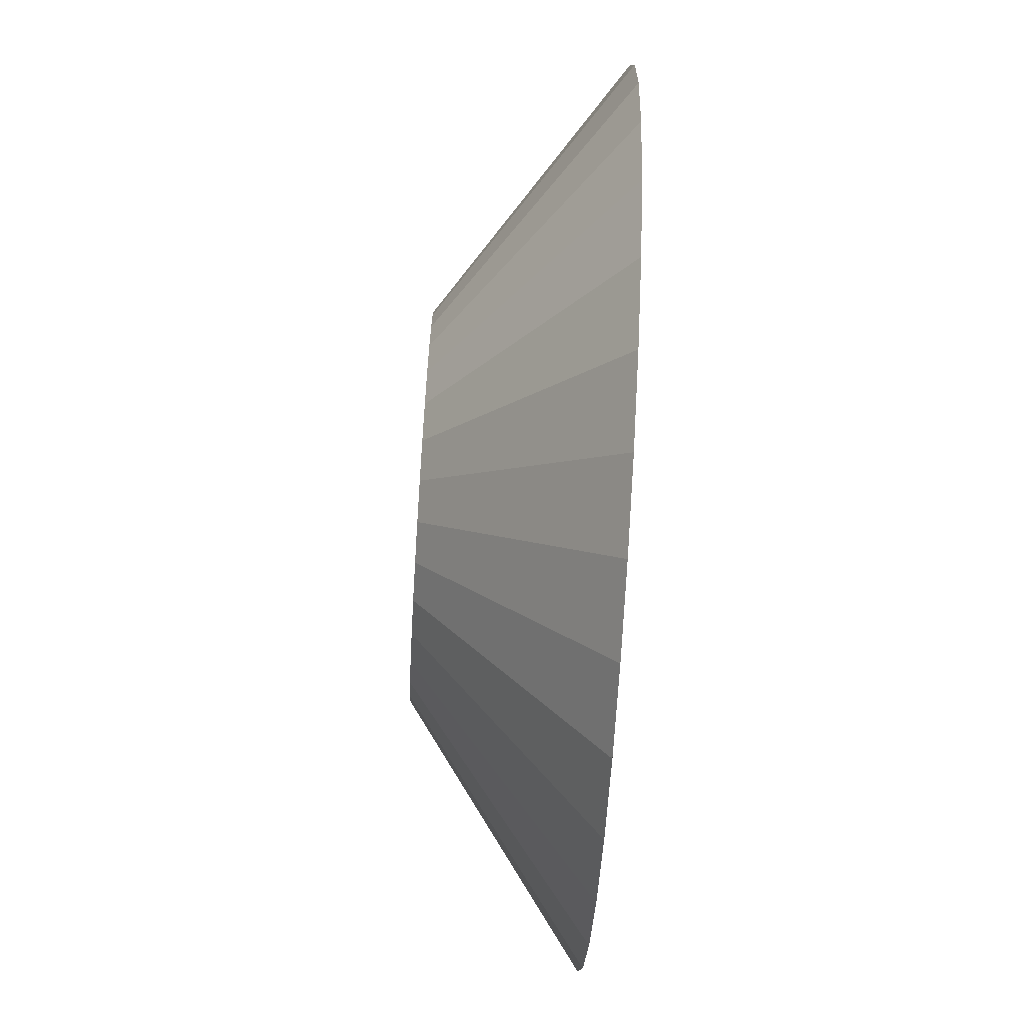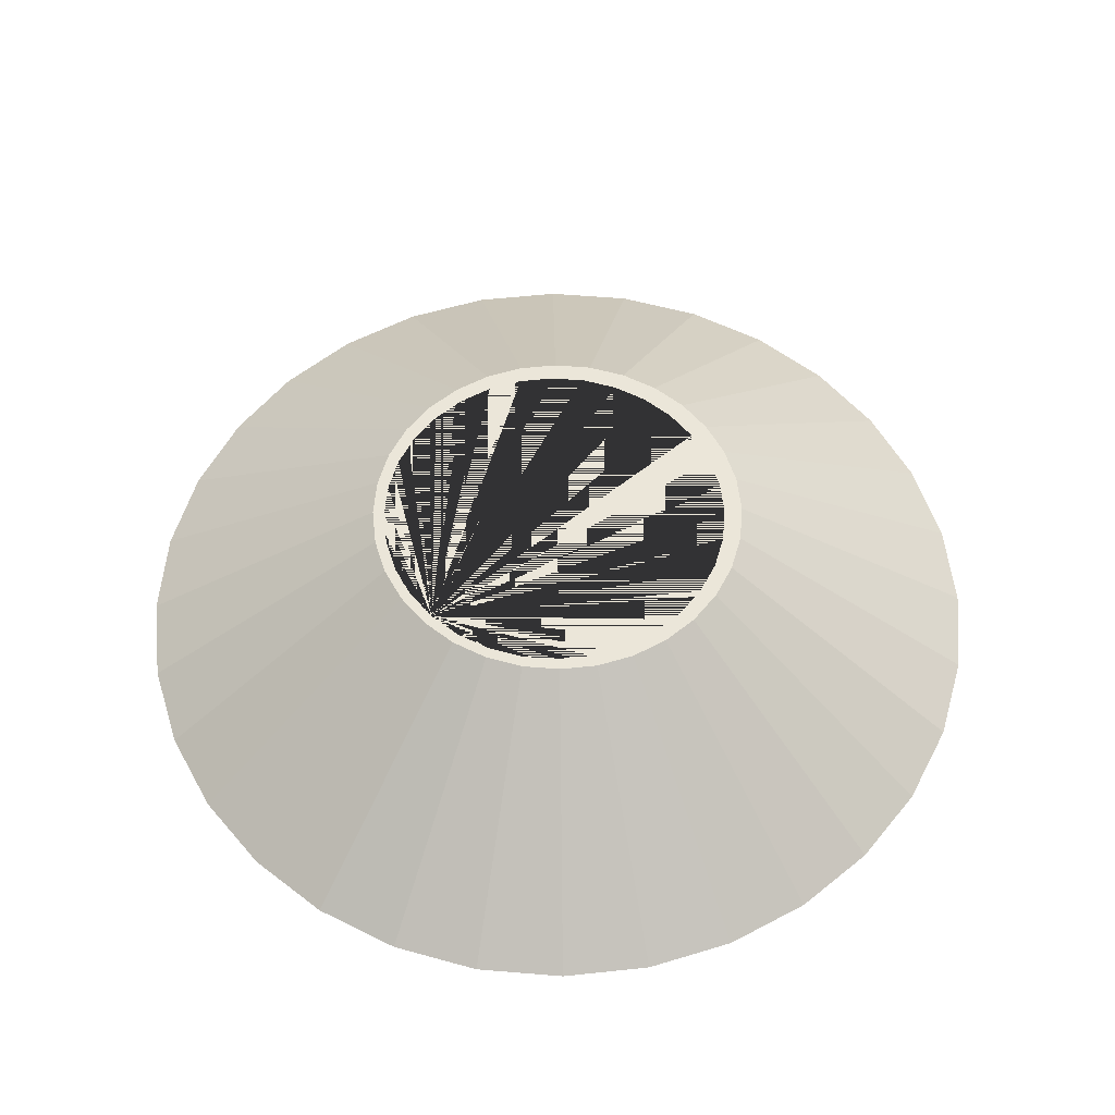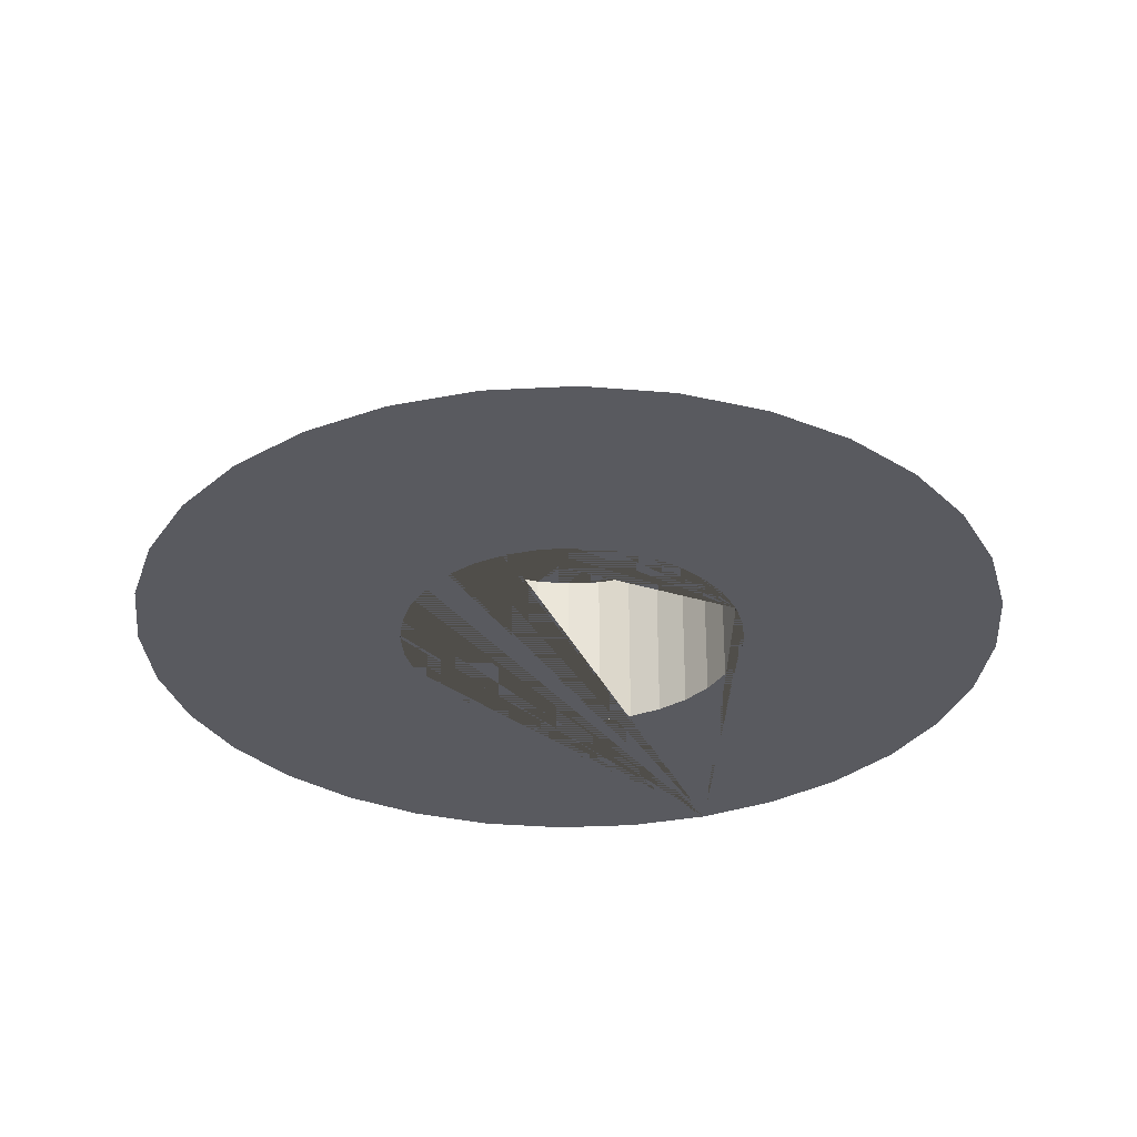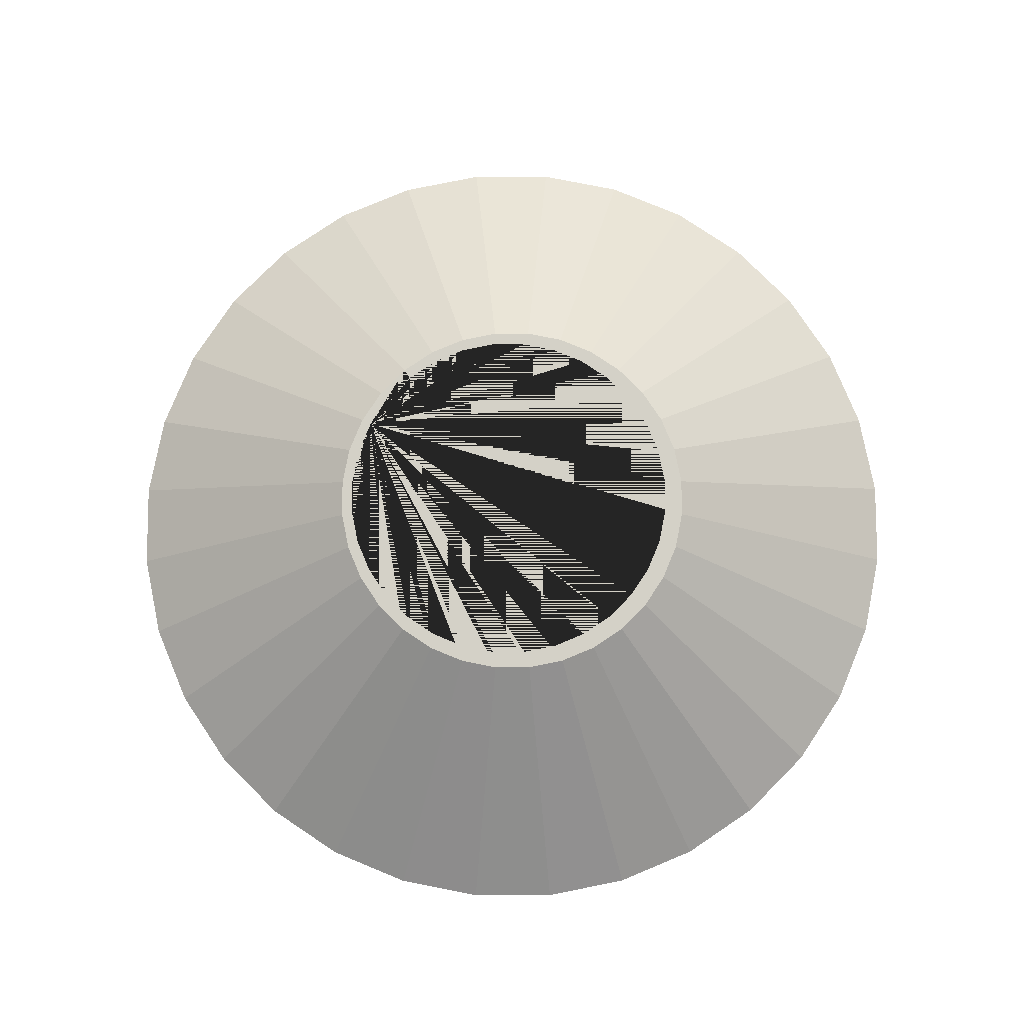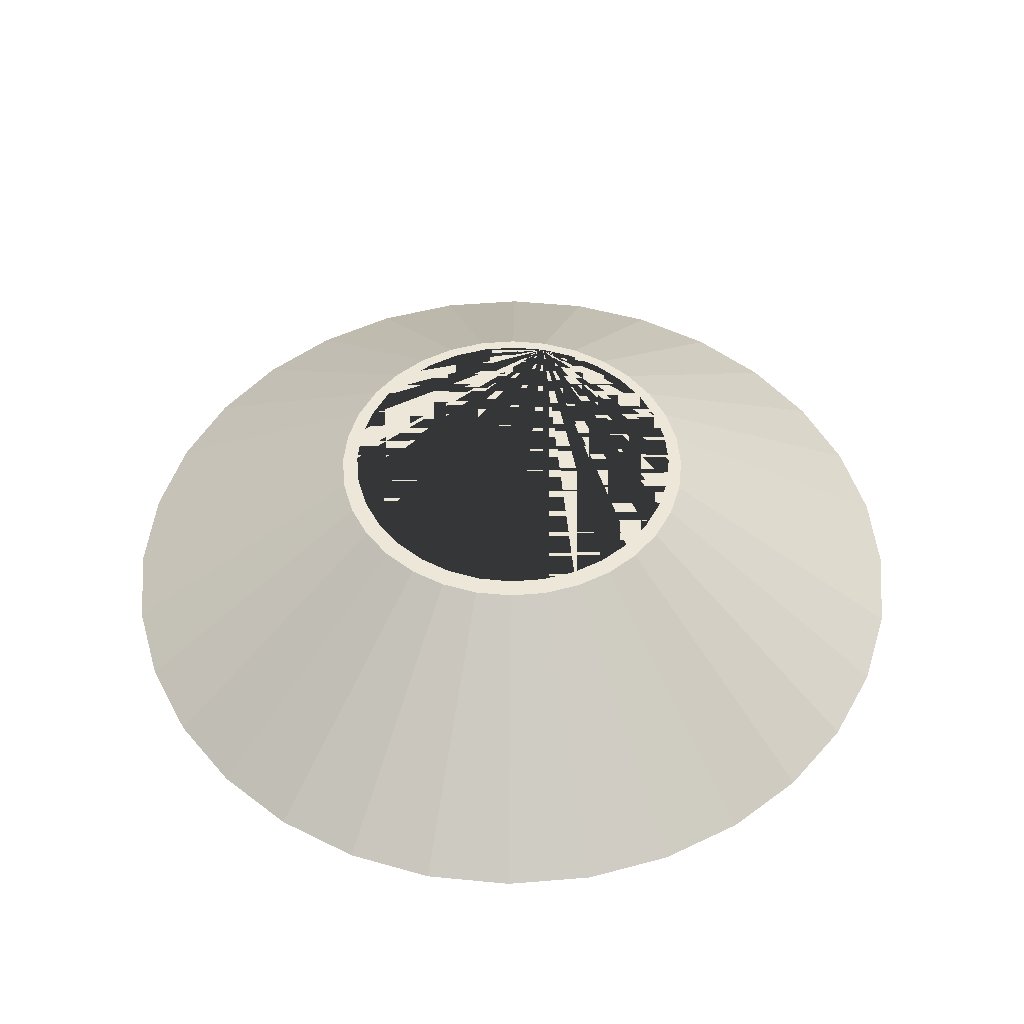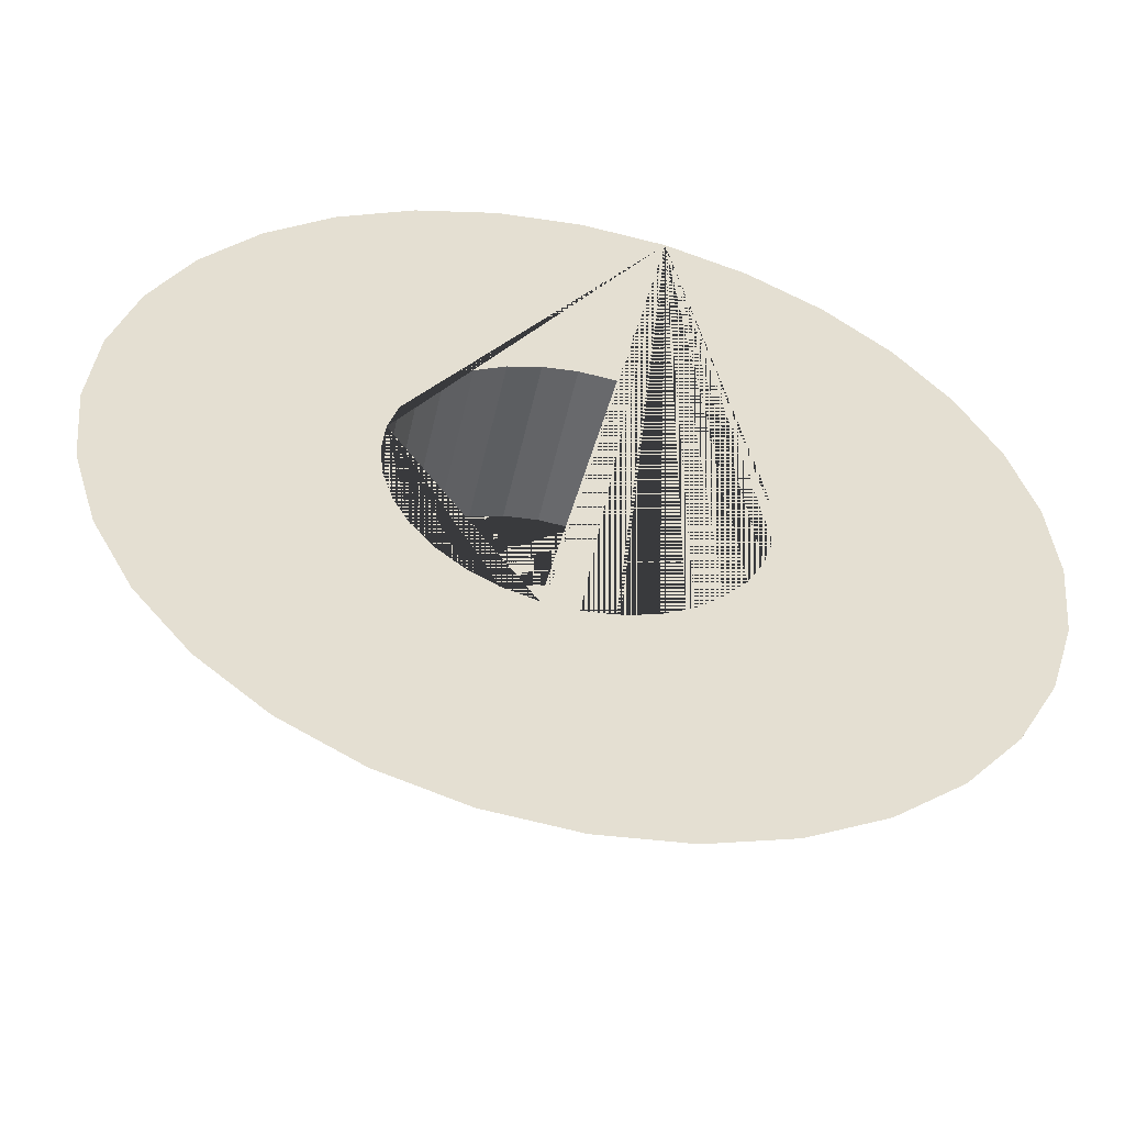
<metadata>
{"format":"obj","ext":"obj","renderer":"f3d","projection":"perspective","resolution":1024,"background":"white","views":[{"elev":-74.5,"azim":86.5,"up":"+Y"},{"elev":56.4,"azim":134.3,"up":"+Z"},{"elev":-31.9,"azim":32.5,"up":"+Z"},{"elev":79.8,"azim":-152.0,"up":"+Z"},{"elev":49.9,"azim":-78.3,"up":"+Z"},{"elev":-52.1,"azim":167.5,"up":"+Y"}]}
</metadata>
<code>
o Cylinder
v 0 0.5 -0.1
v 0 0.2168 0.1
v 0.0423 0.2126 0.1
v 0.09755 0.4904 -0.1
v 0.08297 0.2003 0.1
v 0.1913 0.4619 -0.1
v 0.1205 0.1803 0.1
v 0.2778 0.4157 -0.1
v 0.1533 0.1533 0.1
v 0.3536 0.3536 -0.1
v 0.1803 0.1205 0.1
v 0.4157 0.2778 -0.1
v 0.2003 0.08297 0.1
v 0.4619 0.1913 -0.1
v 0.2126 0.0423 0.1
v 0.4904 0.09755 -0.1
v 0.2168 0 0.1
v 0.5 0 -0.1
v 0.2126 -0.0423 0.1
v 0.4904 -0.09755 -0.1
v 0.2003 -0.08297 0.1
v 0.4619 -0.1913 -0.1
v 0.1803 -0.1205 0.1
v 0.4157 -0.2778 -0.1
v 0.1533 -0.1533 0.1
v 0.3536 -0.3536 -0.1
v 0.1205 -0.1803 0.1
v 0.2778 -0.4157 -0.1
v 0.08297 -0.2003 0.1
v 0.1913 -0.4619 -0.1
v 0.0423 -0.2126 0.1
v 0.09755 -0.4904 -0.1
v 0 -0.2168 0.1
v 0 -0.5 -0.1
v -0.0423 -0.2126 0.1
v -0.09755 -0.4904 -0.1
v -0.08297 -0.2003 0.1
v -0.1913 -0.4619 -0.1
v -0.1205 -0.1803 0.1
v -0.2778 -0.4157 -0.1
v -0.1533 -0.1533 0.1
v -0.3536 -0.3536 -0.1
v -0.1803 -0.1205 0.1
v -0.4157 -0.2778 -0.1
v -0.2003 -0.08297 0.1
v -0.4619 -0.1913 -0.1
v -0.2126 -0.0423 0.1
v -0.4904 -0.09755 -0.1
v -0.2168 0 0.1
v -0.5 0 -0.1
v -0.2126 0.0423 0.1
v -0.4904 0.09755 -0.1
v -0.2003 0.08297 0.1
v -0.4619 0.1913 -0.1
v -0.1803 0.1205 0.1
v -0.4157 0.2778 -0.1
v -0.1533 0.1533 0.1
v -0.3536 0.3536 -0.1
v -0.1205 0.1803 0.1
v -0.2778 0.4157 -0.1
v -0.08297 0.2003 0.1
v -0.1913 0.4619 -0.1
v 0.2051 -0.000186 0.1
v -0.0423 0.2126 0.1
v 0.1899 -0.07672 0.1
v 0.1714 -0.1113 0.1
v 0.1465 -0.1416 0.1
v 0.1162 -0.1665 0.1
v 0.08163 -0.185 0.1
v 0.04411 -0.1963 0.1
v 0.005091 -0.2002 0.1
v -0.03393 -0.1963 0.1
v -0.07145 -0.185 0.1
v -0.106 -0.1665 0.1
v -0.1363 -0.1416 0.1
v -0.1612 -0.1113 0.1
v -0.1797 -0.07672 0.1
v -0.1911 -0.0392 0.1
v -0.1949 -0.000186 0.1
v -0.1911 0.03883 0.1
v -0.1797 0.07635 0.1
v -0.1612 0.1109 0.1
v -0.1363 0.1412 0.1
v -0.106 0.1661 0.1
v -0.07145 0.1846 0.1
v -0.03393 0.196 0.1
v 0.005091 0.1998 0.1
v 0.04411 0.196 0.1
v 0.08163 0.1846 0.1
v 0.1162 0.1661 0.1
v 0.1465 0.1412 0.1
v 0.1714 0.1109 0.1
v 0.1899 0.07635 0.1
v 0.2012 0.03883 0.1
v 0.2012 -0.0392 0.1
v -0.09755 0.4904 -0.1
v 0.2012 0.03883 -0.1
v 0.1899 0.07635 -0.1
v 0.1714 0.1109 -0.1
v 0.1465 0.1412 -0.1
v 0.1162 0.1661 -0.1
v 0.08163 0.1846 -0.1
v 0.04411 0.196 -0.1
v 0.005091 0.1998 -0.1
v -0.03393 0.196 -0.1
v -0.07145 0.1846 -0.1
v -0.106 0.1661 -0.1
v -0.1363 0.1412 -0.1
v -0.1612 0.1109 -0.1
v -0.1797 0.07635 -0.1
v -0.1911 0.03883 -0.1
v -0.1949 -0.000186 -0.1
v -0.1911 -0.0392 -0.1
v -0.1797 -0.07672 -0.1
v -0.1612 -0.1113 -0.1
v -0.1363 -0.1416 -0.1
v -0.106 -0.1665 -0.1
v -0.07145 -0.185 -0.1
v -0.03393 -0.1963 -0.1
v 0.005091 -0.2002 -0.1
v 0.04411 -0.1963 -0.1
v 0.08163 -0.185 -0.1
v 0.1162 -0.1665 -0.1
v 0.1465 -0.1416 -0.1
v 0.1714 -0.1113 -0.1
v 0.1899 -0.07672 -0.1
v 0.2012 -0.0392 -0.1
v 0.2051 -0.000186 -0.1
f 1 2 3 4
f 4 3 5 6
f 6 5 7 8
f 8 7 9 10
f 10 9 11 12
f 12 11 13 14
f 14 13 15 16
f 16 15 17 18
f 18 17 19 20
f 20 19 21 22
f 22 21 23 24
f 24 23 25 26
f 26 25 27 28
f 28 27 29 30
f 30 29 31 32
f 32 31 33 34
f 34 33 35 36
f 36 35 37 38
f 38 37 39 40
f 40 39 41 42
f 42 41 43 44
f 44 43 45 46
f 46 45 47 48
f 48 47 49 50
f 50 49 51 52
f 52 51 53 54
f 54 53 55 56
f 56 55 57 58
f 58 57 59 60
f 60 59 61 62
f 63 17 15 13 11 9 7 5 3 2 64 61 59 57 55 53 51 49 47 45 43 41 39 37 35 33 31 29 27 25 23 21 65 66 67 68 69 70 71 72 73 74 75 76 77 78 79 80 81 82 83 84 85 86 87 88 89 90 91 92 93 94
f 65 21 19 17 63 95
f 62 61 64 96
f 96 64 2 1
f 96 1 4 6 8 10 12 14 16 97 98 99 100 101 102 103 104 105 106 107 108 109 110 111 112 113 114 115 116 117 118 119 120 121 32 34 36 38 40 42 44 46 48 50 52 54 56 58 60 62
f 97 16 18 20 22 24 26 28 30 32 121 122 123 124 125 126 127 128
f 103 88 87 104
f 102 89 88 103
f 101 90 89 102
f 100 91 90 101
f 92 91 100 99
f 93 92 99 98
f 94 93 98 97
f 63 94 97 128
f 95 63 128 127
f 65 95 127 126
f 66 65 126 125
f 67 66 125 124
f 68 67 124 123
f 69 68 123 122
f 70 69 122 121
f 71 70 121 120
f 72 71 120 119
f 73 72 119 118
f 74 73 118 117
f 75 74 117 116
f 115 76 75 116
f 114 77 76 115
f 113 78 77 114
f 112 79 78 113
f 111 80 79 112
f 110 81 80 111
f 109 82 81 110
f 108 83 82 109
f 107 84 83 108
f 106 85 84 107
f 105 86 85 106
f 104 87 86 105

</code>
